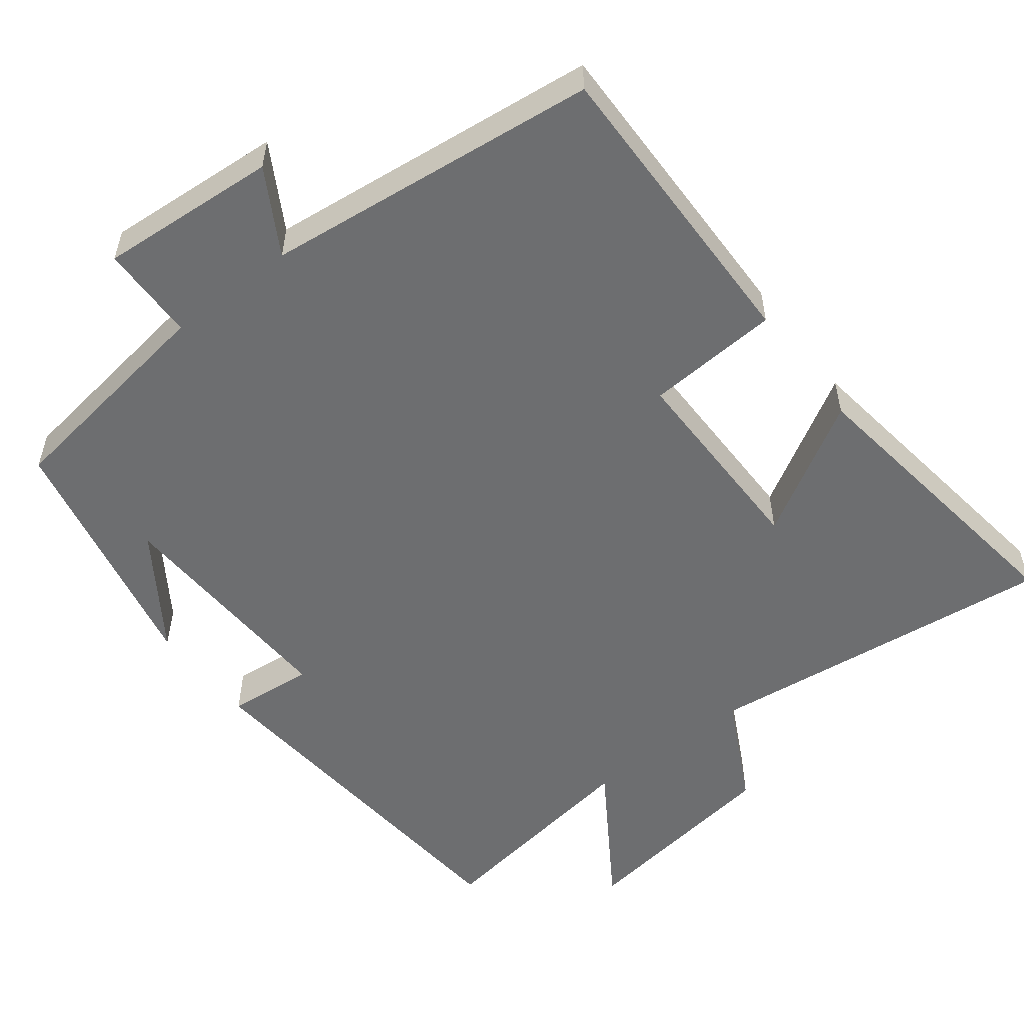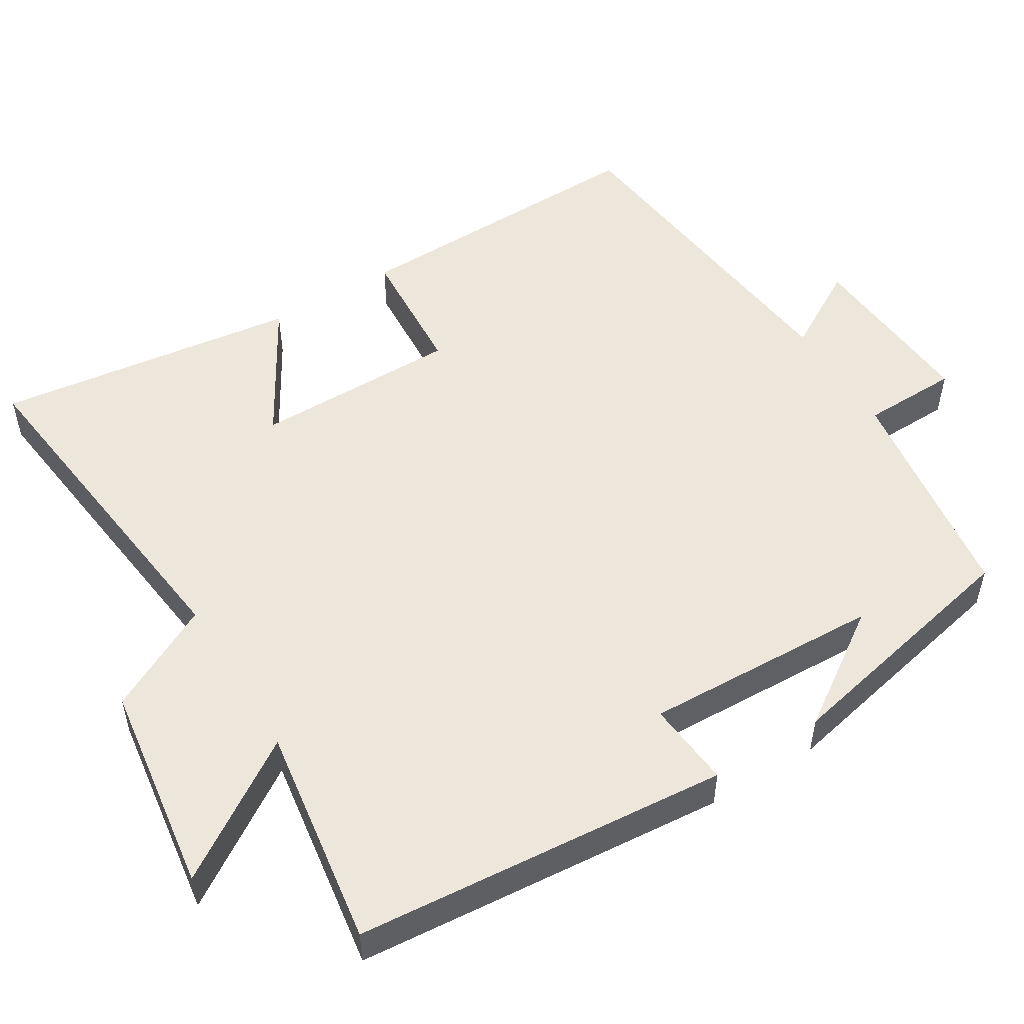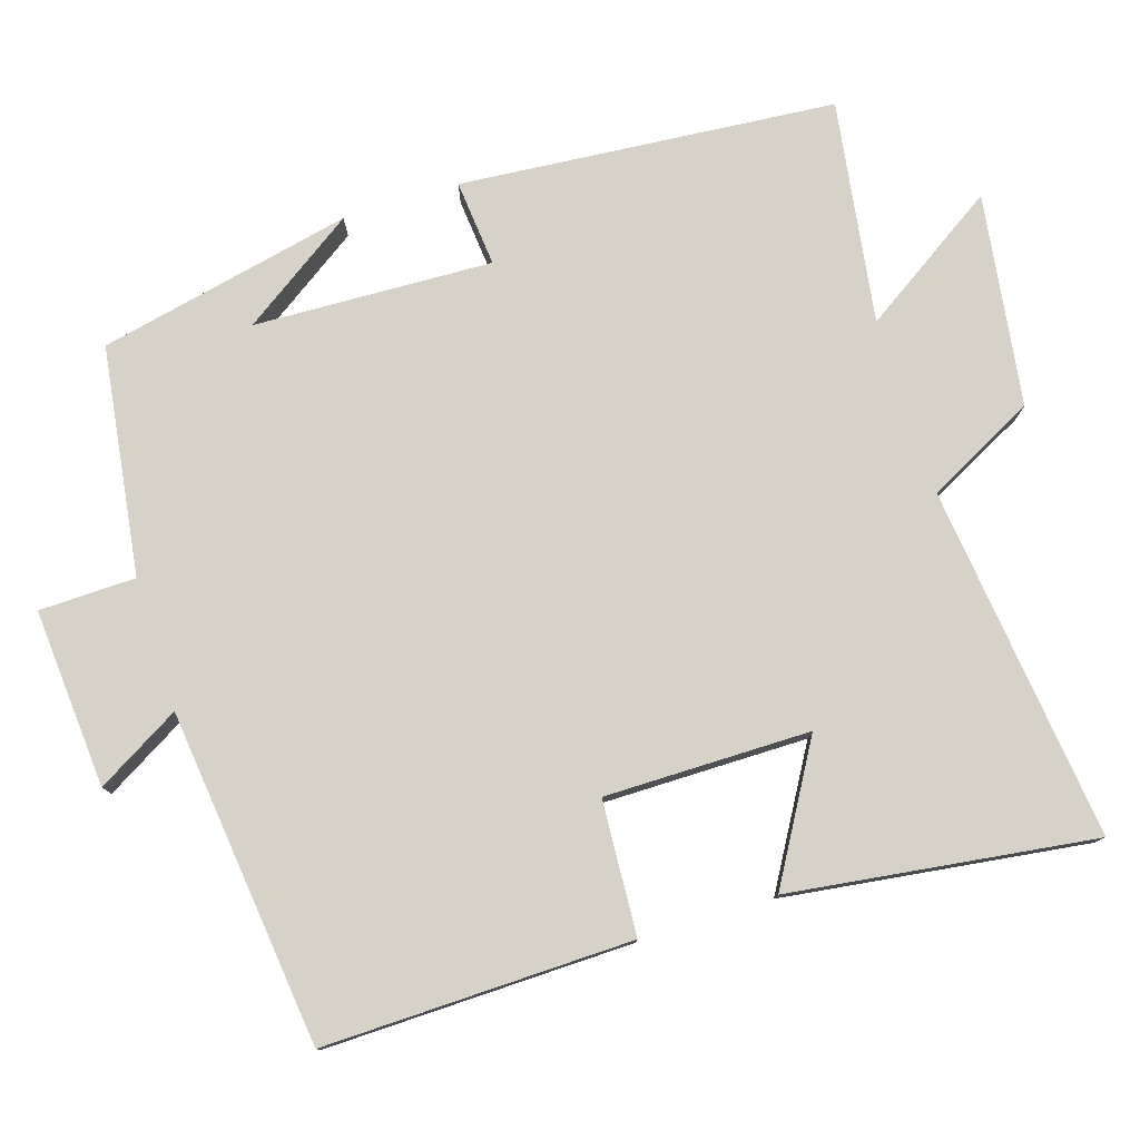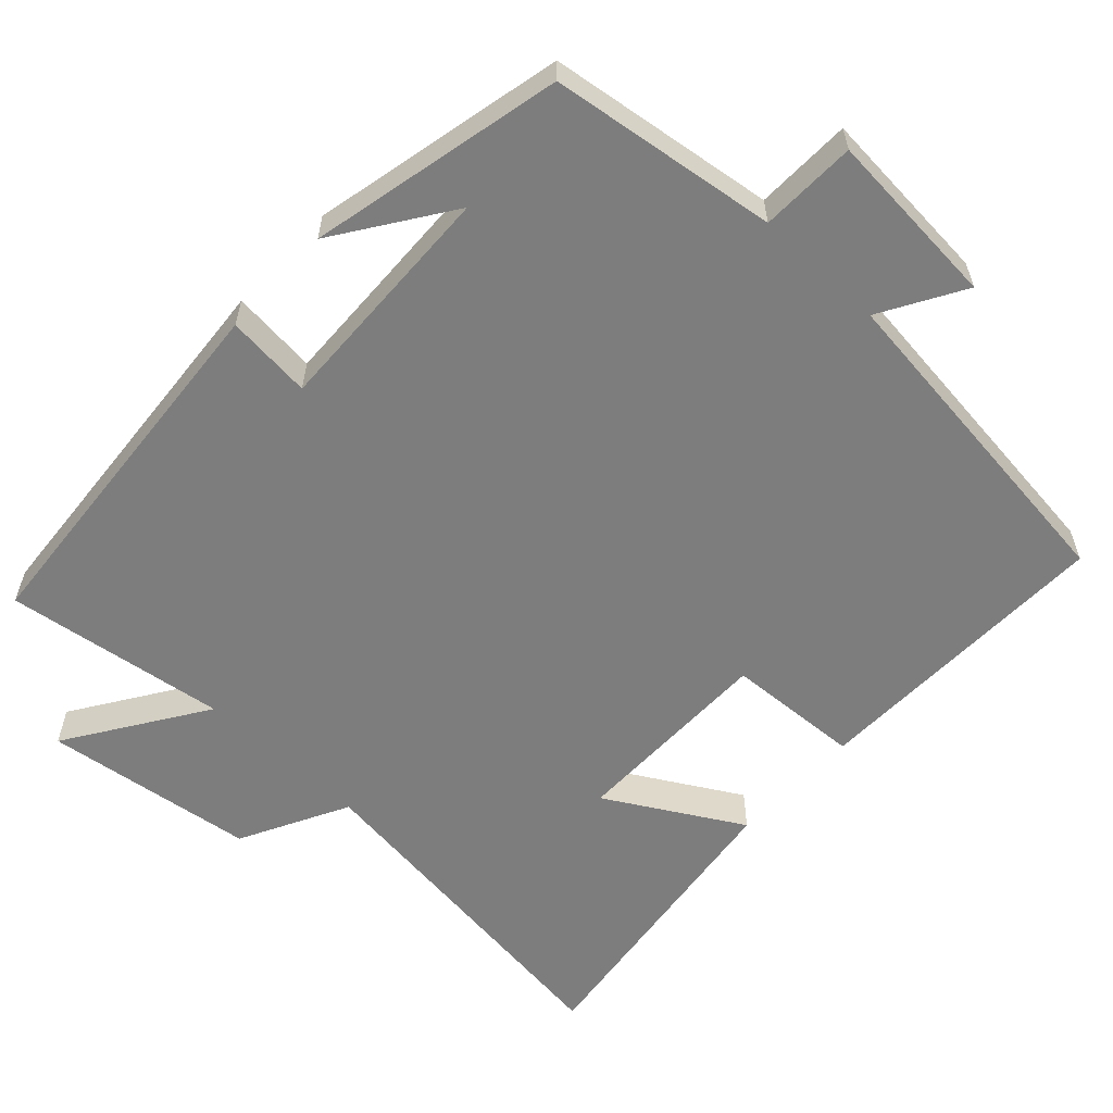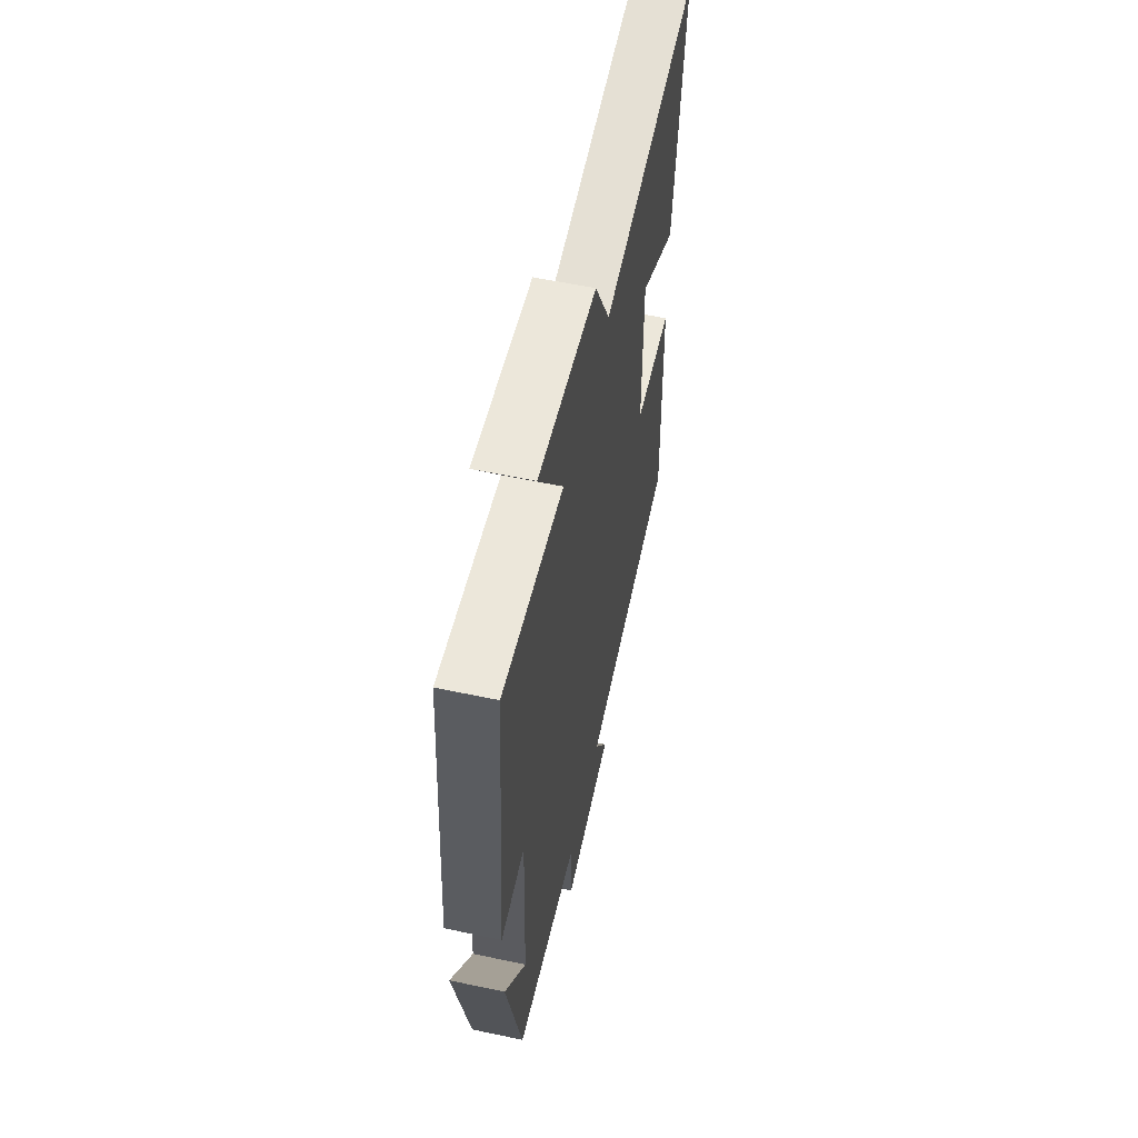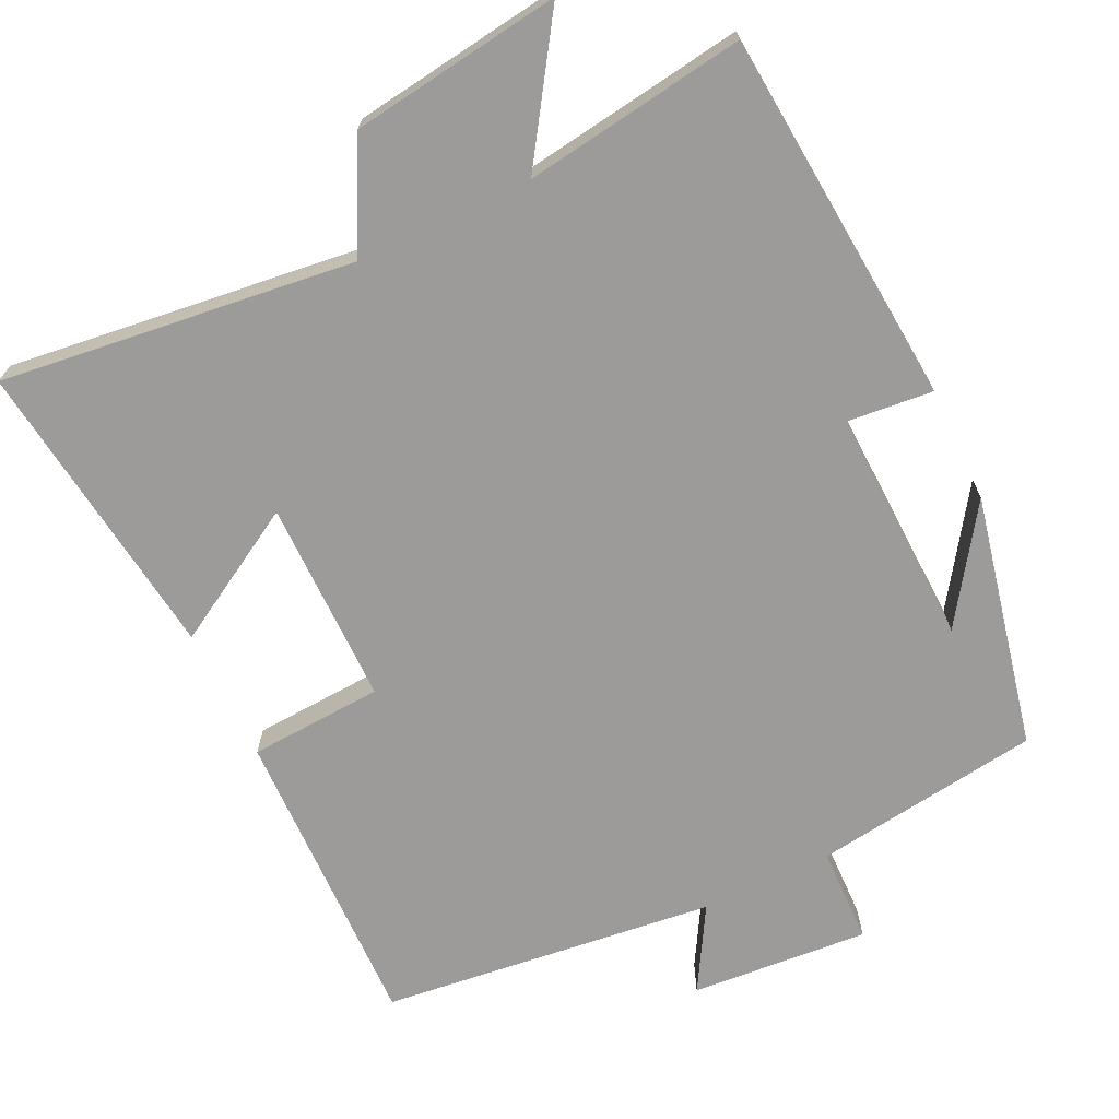
<metadata>
{"format":"obj","ext":"obj","renderer":"f3d","projection":"perspective","resolution":1024,"background":"white","views":[{"elev":-54.2,"azim":-142.2,"up":"+Y"},{"elev":52.2,"azim":58.5,"up":"+Y"},{"elev":78.4,"azim":-107.4,"up":"+Y"},{"elev":-59.2,"azim":136.9,"up":"+Y"},{"elev":57.9,"azim":102.4,"up":"+Z"},{"elev":-69.7,"azim":25.5,"up":"+Y"}]}
</metadata>
<code>
v 0.458 0.07 0.544
v 0.5 0.07 0.04
v 0.384 0.07 0.051
v 0.396 0.07 -0.269
v 0.5 0.07 -0.116
v 0.426 0.07 -0.457
v 0.12 0.07 -0.5
v 0.117 0.07 -0.63
v -0.123 0.07 -0.612
v -0.058 0.07 -0.5
v -0.509 0.07 -0.448
v -0.5 0.07 -0.034
v -0.32 0.07 -0.023
v -0.32 0.07 0.253
v -0.5 0.07 0.148
v -0.554 0.07 0.557
v -0.078 0.07 0.5
v -0.003 0.07 0.645
v 0.281 0.07 0.685
v 0.16 0.07 0.5
v 0.458 0 0.544
v 0.5 0 0.04
v 0.384 0 0.051
v 0.396 0 -0.269
v 0.5 0 -0.116
v 0.426 0 -0.457
v 0.12 0 -0.5
v 0.117 0 -0.63
v -0.123 0 -0.612
v -0.058 0 -0.5
v -0.509 0 -0.448
v -0.5 0 -0.034
v -0.32 0 -0.023
v -0.32 0 0.253
v -0.5 0 0.148
v -0.554 0 0.557
v -0.078 0 0.5
v -0.003 0 0.645
v 0.281 0 0.685
v 0.16 0 0.5
f 17 18 19 20
f 14 15 16 17
f 13 14 17 20
f 10 11 12 13
f 10 13 20 1
f 7 8 9 10
f 4 5 6
f 4 6 7 10
f 1 2 3
f 10 1 3
f 3 4 10
f 40 39 38 37
f 37 36 35 34
f 40 37 34 33
f 33 32 31 30
f 21 40 33 30
f 30 29 28 27
f 26 25 24
f 30 27 26 24
f 23 22 21
f 23 21 30
f 30 24 23
f 1 21 22 2
f 2 22 23 3
f 3 23 24 4
f 4 24 25 5
f 5 25 26 6
f 6 26 27 7
f 7 27 28 8
f 8 28 29 9
f 9 29 30 10
f 10 30 31 11
f 11 31 32 12
f 12 32 33 13
f 13 33 34 14
f 14 34 35 15
f 15 35 36 16
f 16 36 37 17
f 17 37 38 18
f 18 38 39 19
f 19 39 40 20
f 20 40 21 1

</code>
